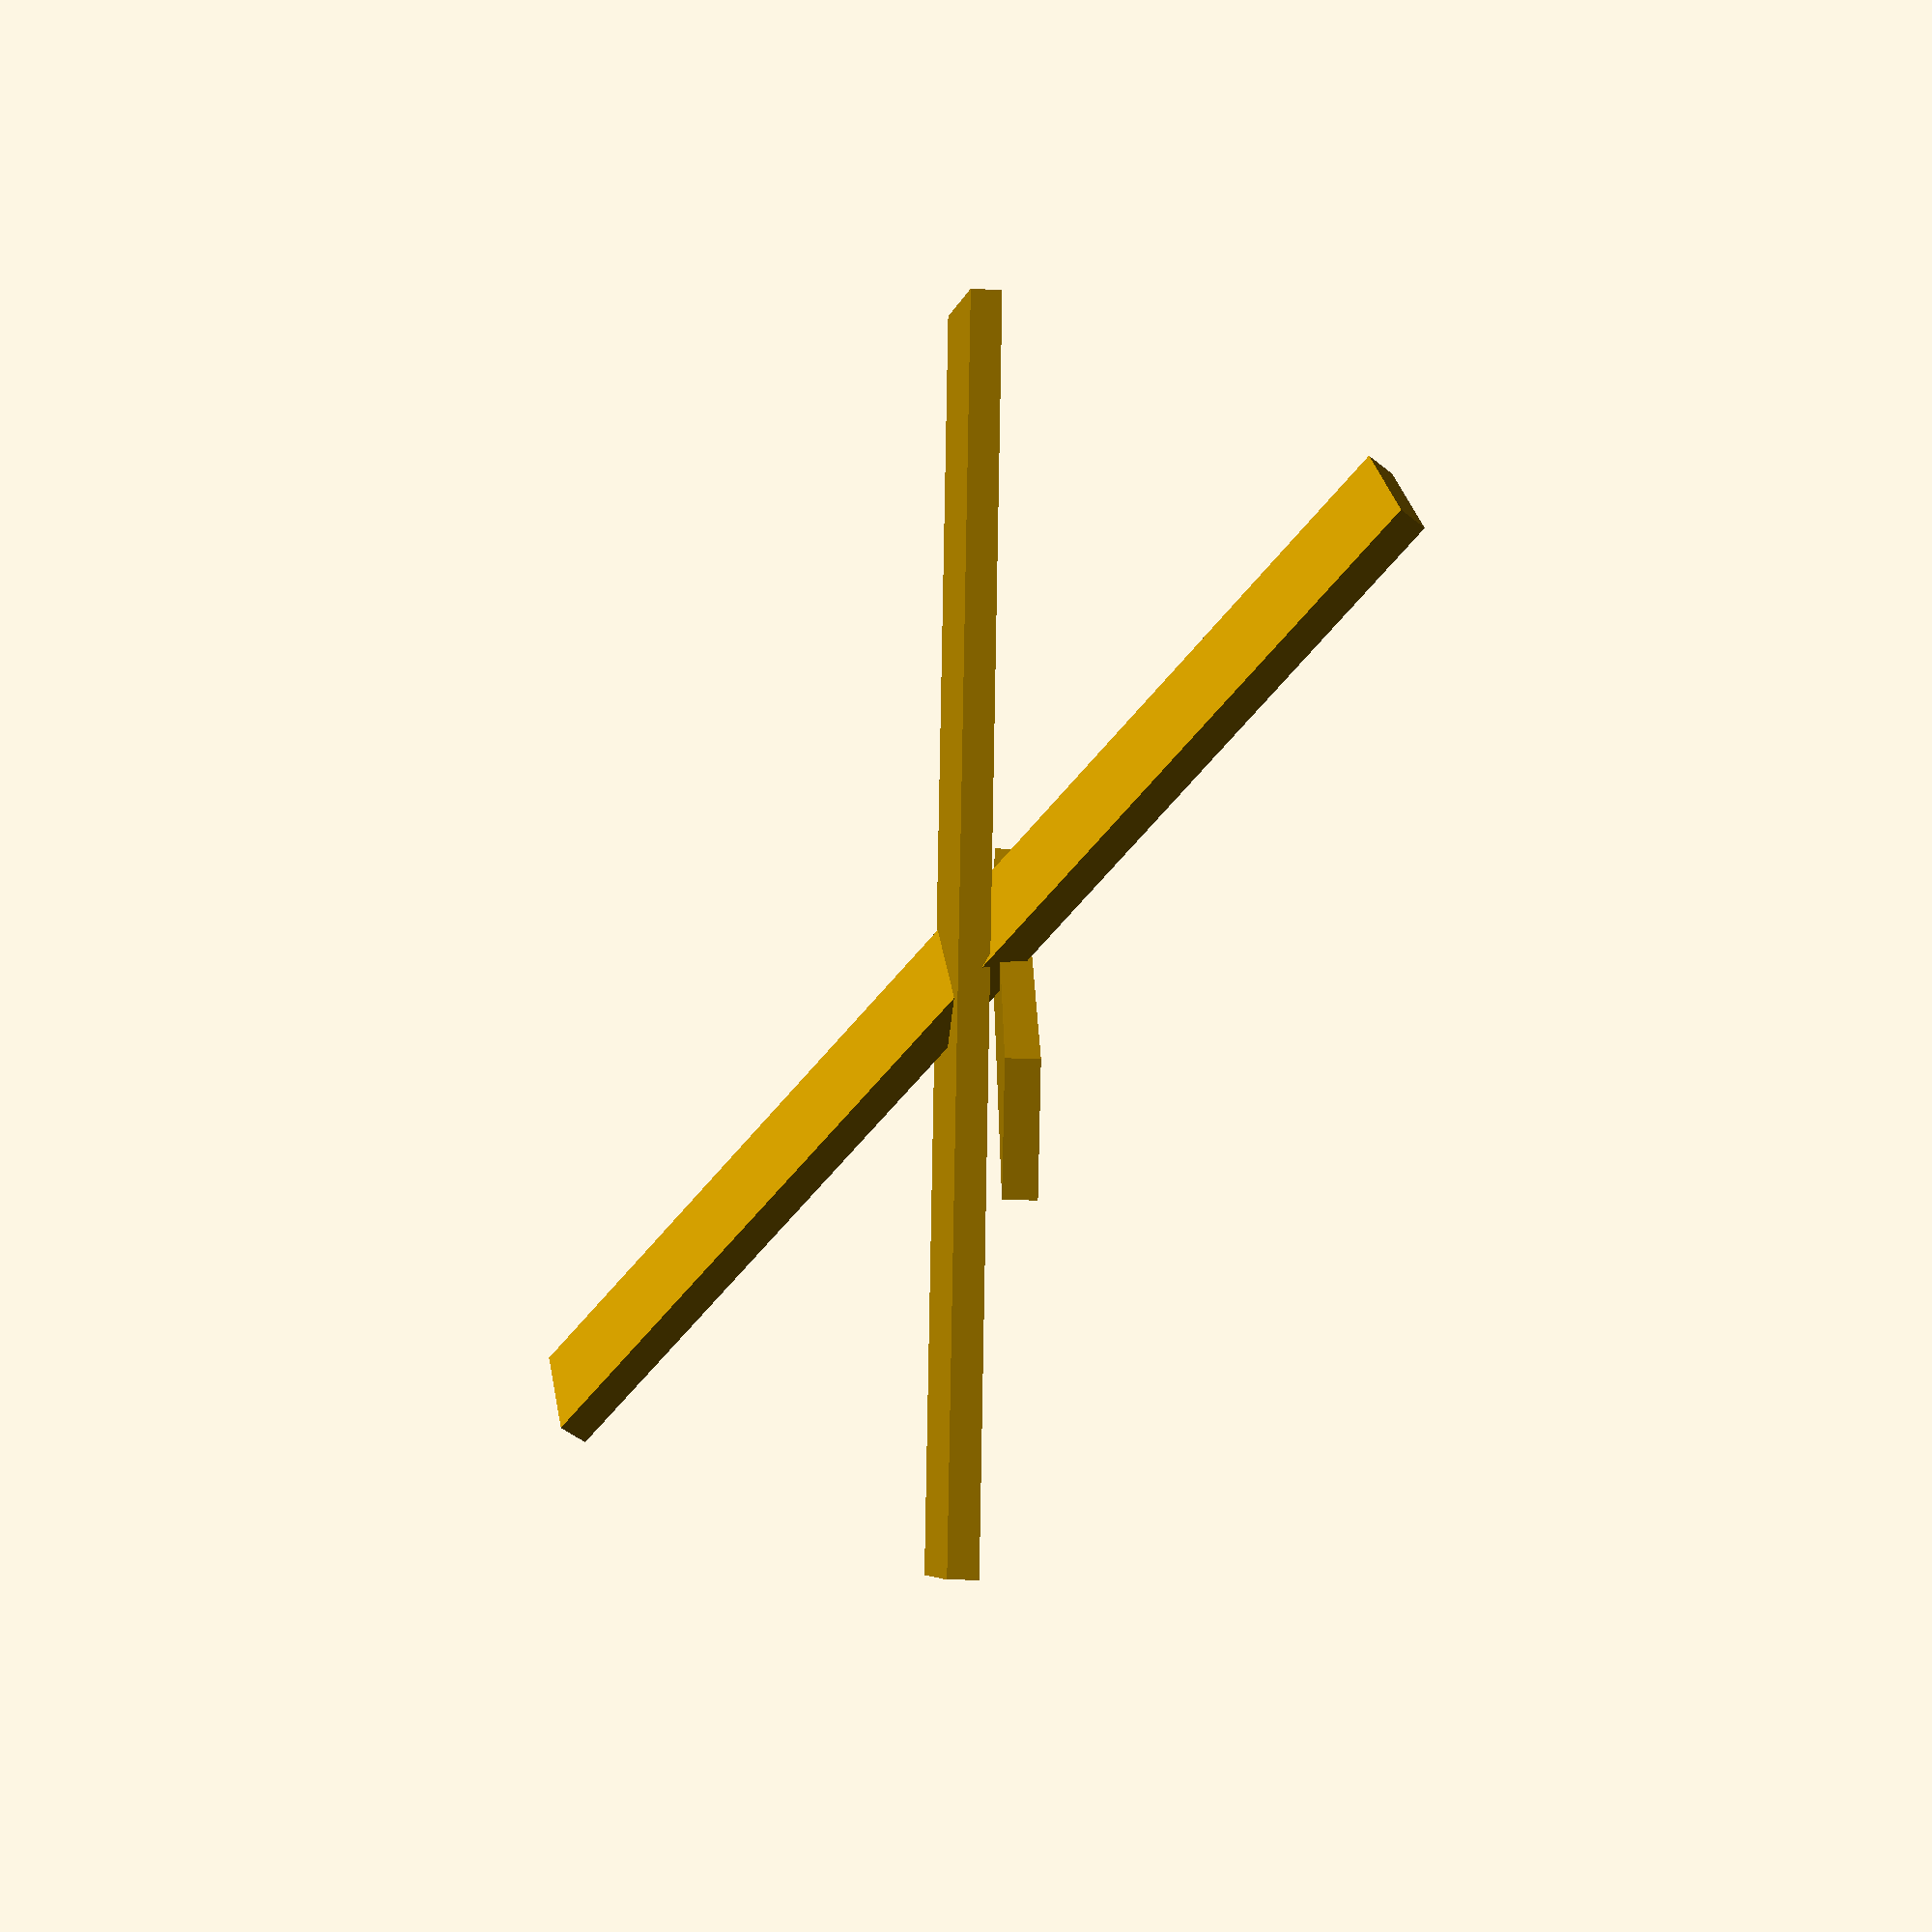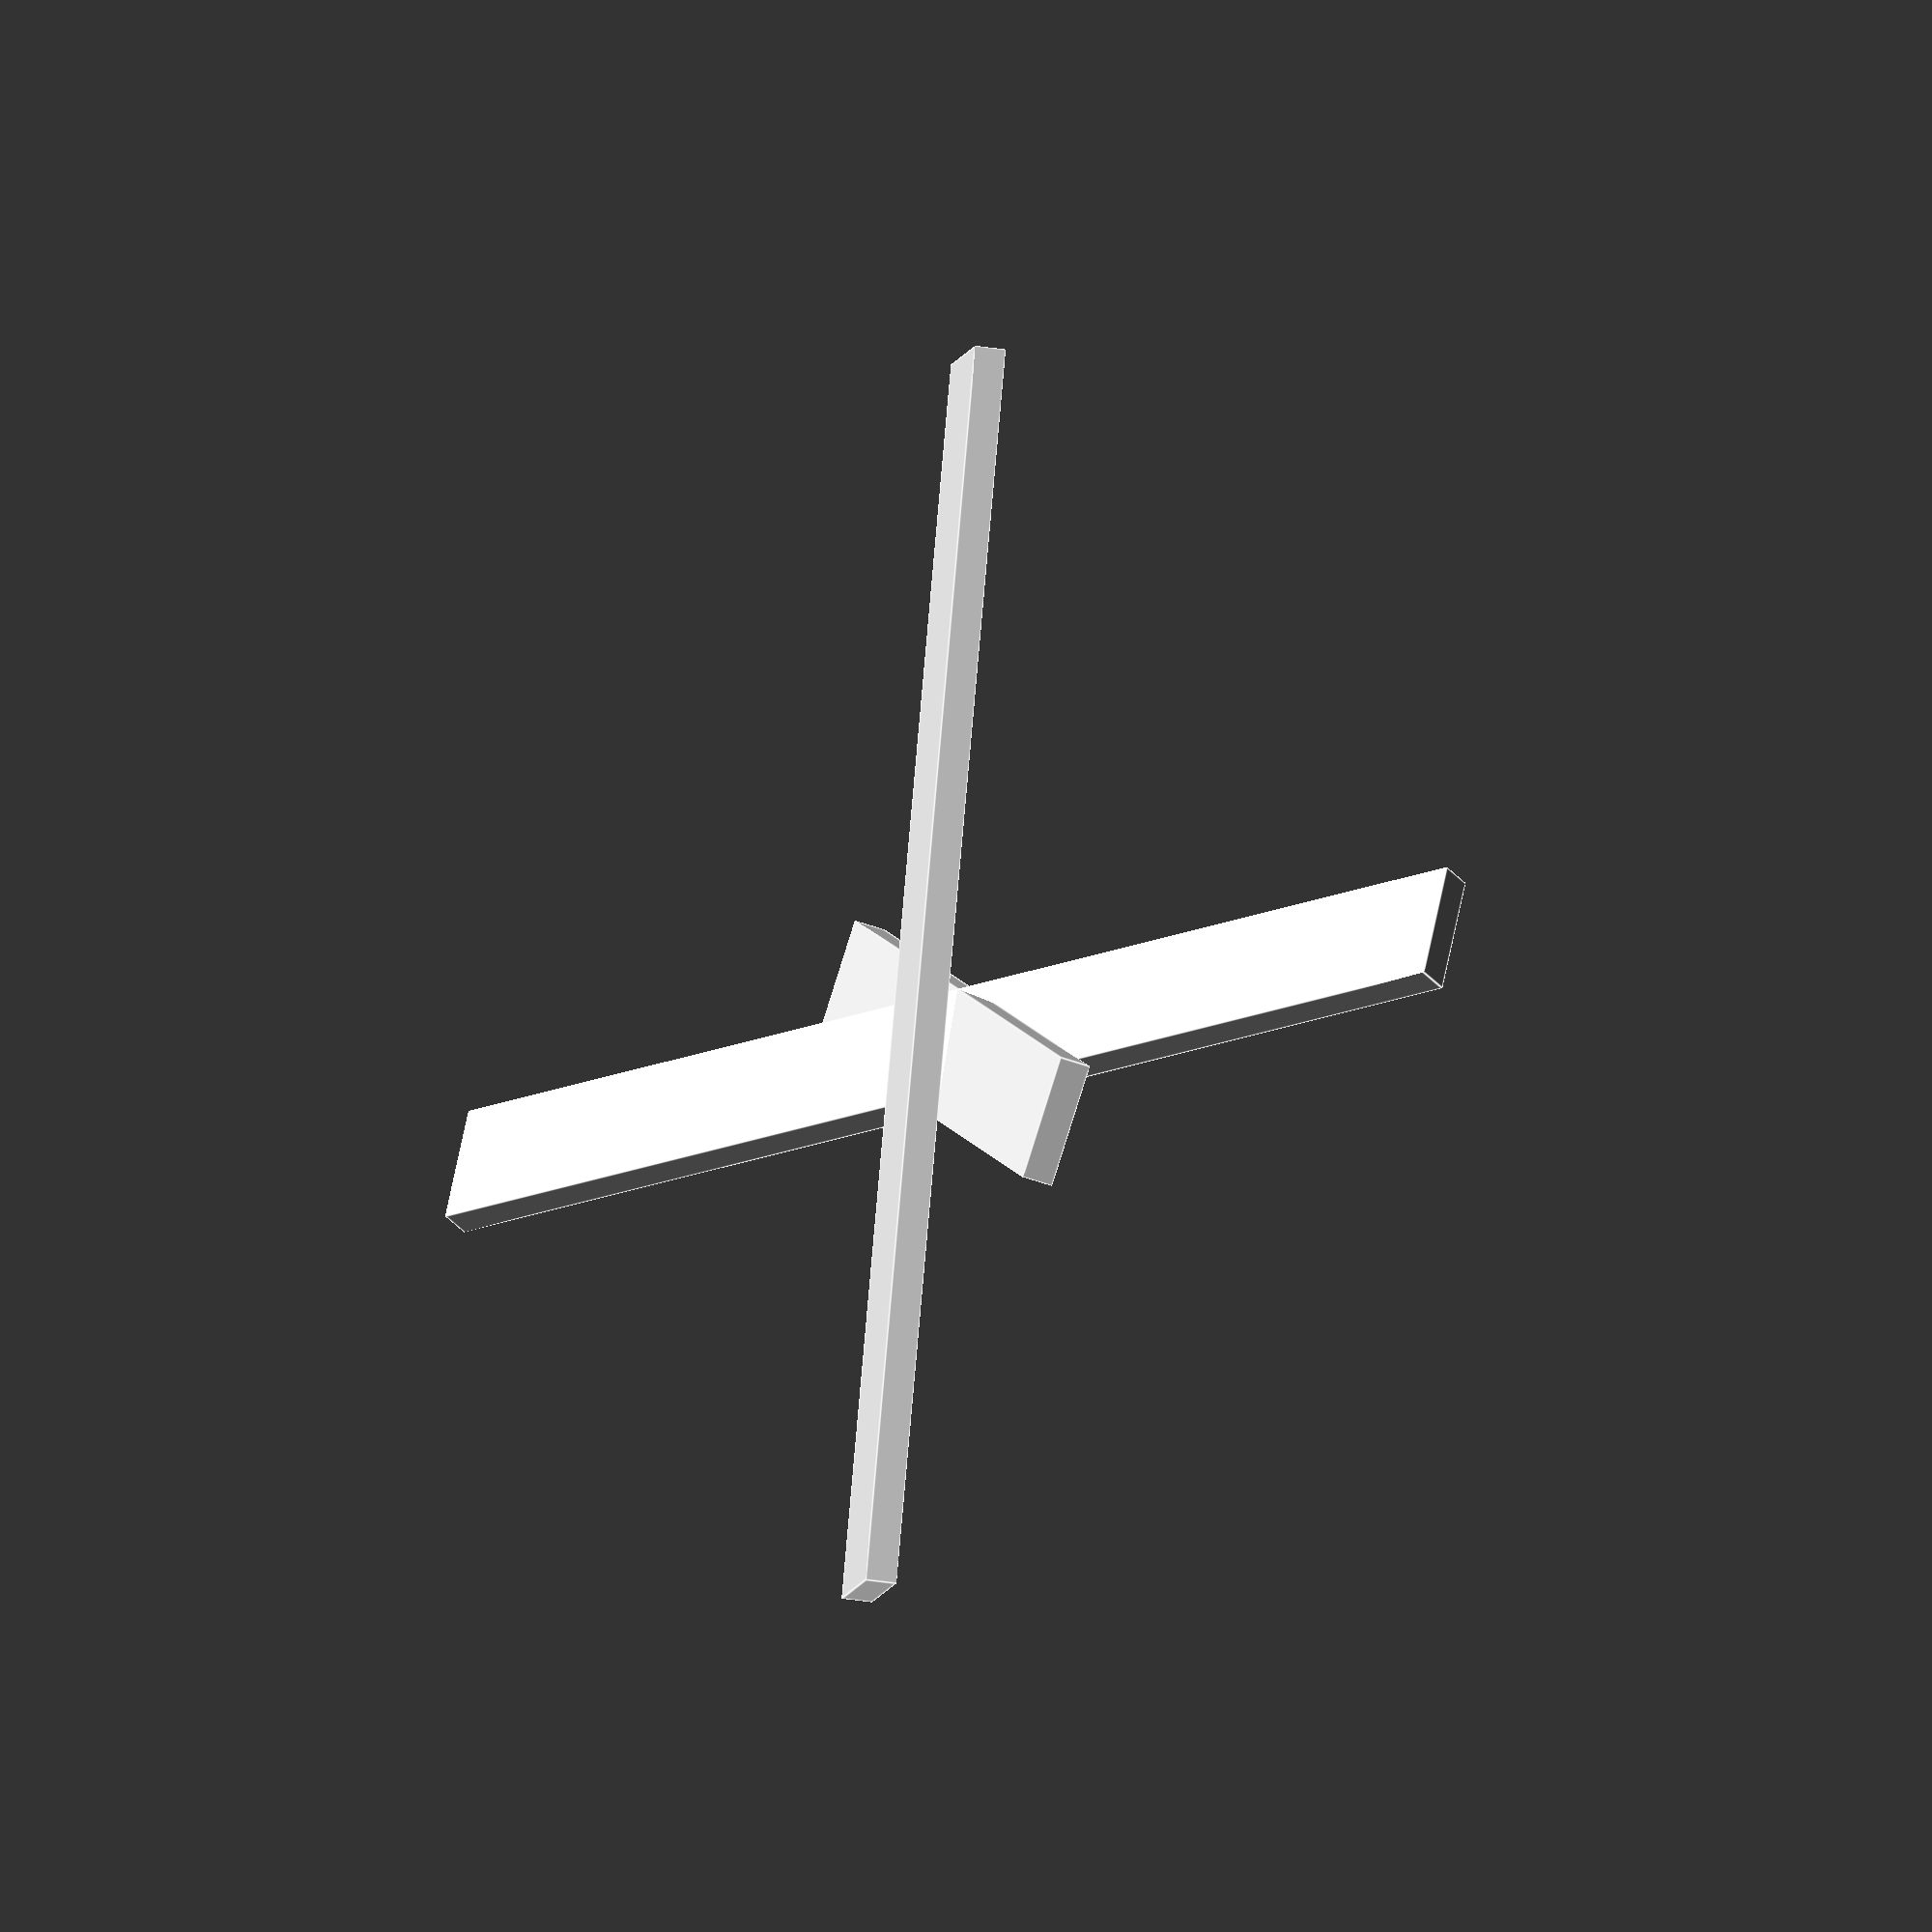
<openscad>

module text1() {
    rotate([90,0,-30])
        translate([0,0,-100])
        cube([20,5,200]);
}

module text2() {
    translate([0,0,10])
    rotate([90,10,75])
        translate([0,0,-100])
        cube([20,5,200]);
}

module text3() {
    translate([0,0,10])
    rotate([50,10,40])
        translate([0,0,-100])
        cube([20,5,200]);
}

text1();
text2();
text3();

</openscad>
<views>
elev=256.8 azim=326.5 roll=91.1 proj=p view=wireframe
elev=33.6 azim=125.7 roll=257.8 proj=o view=edges
</views>
